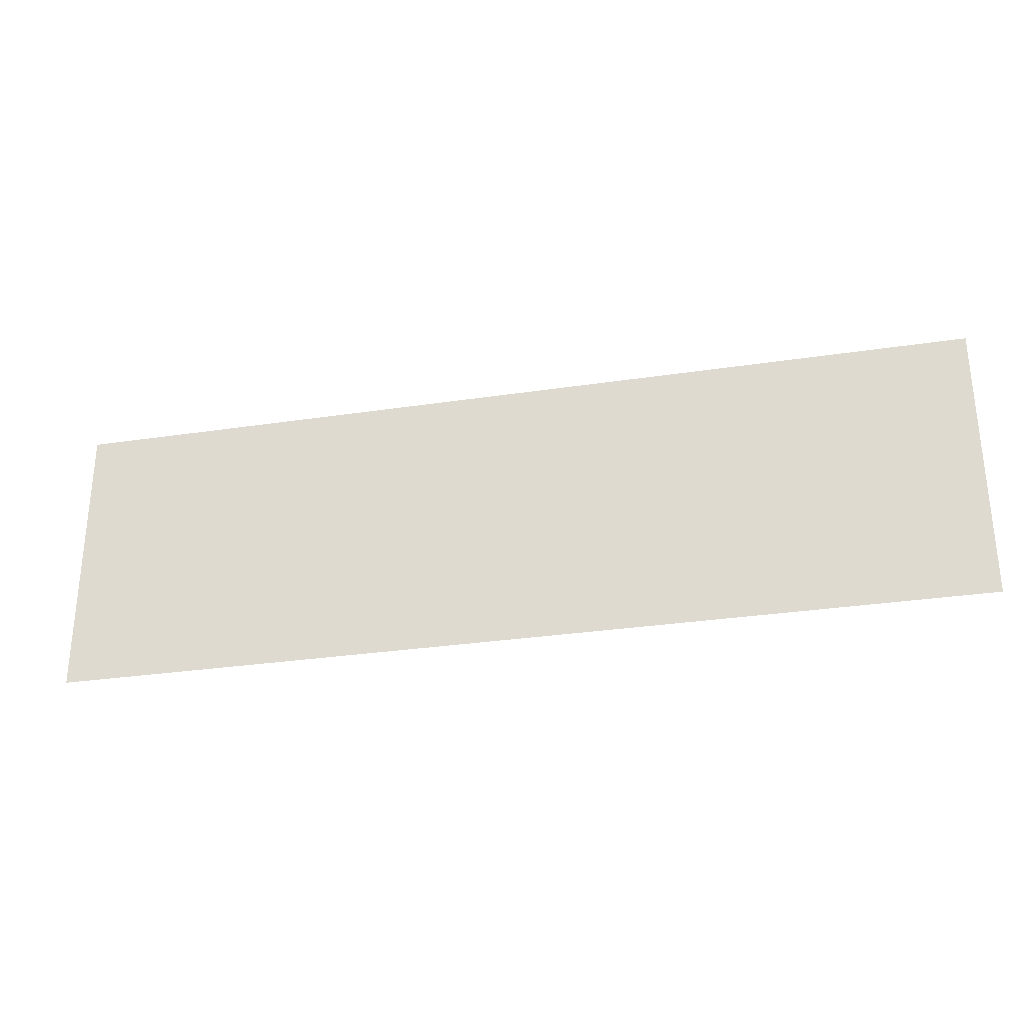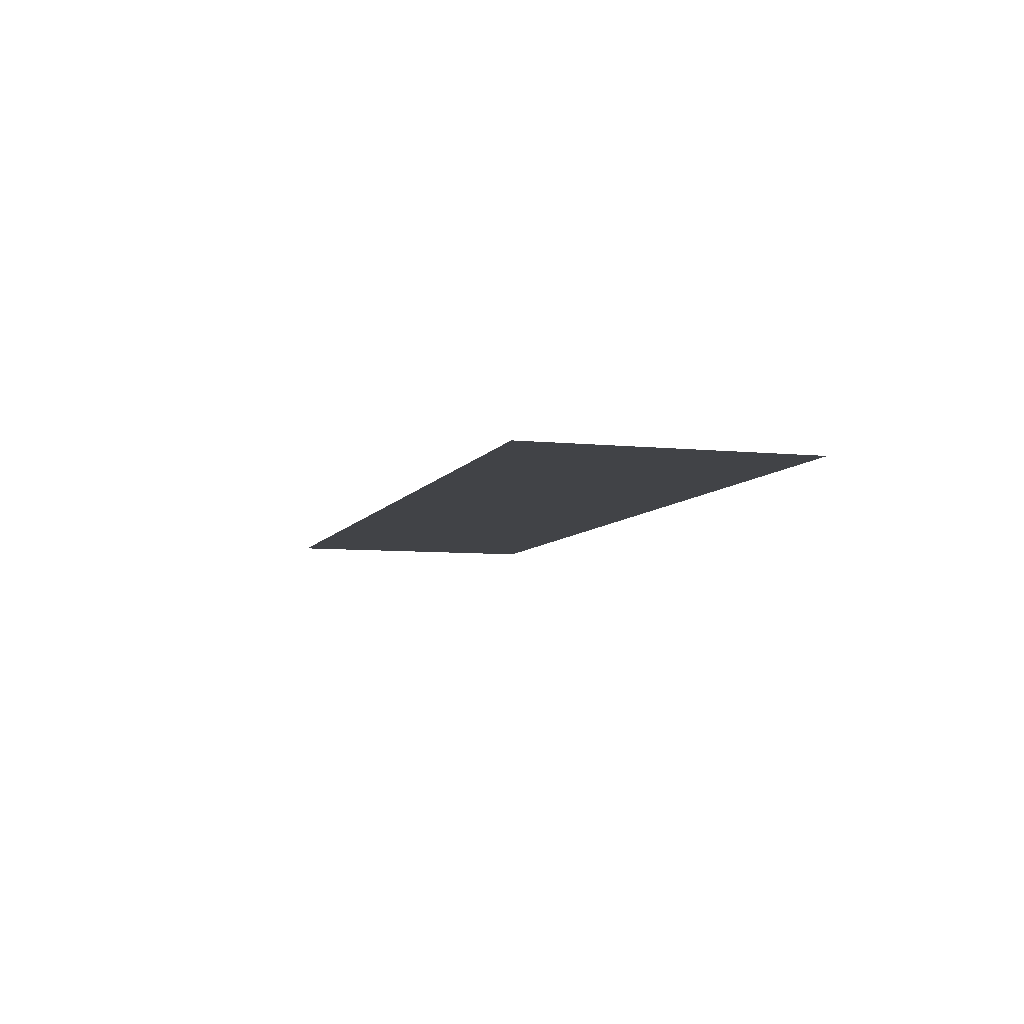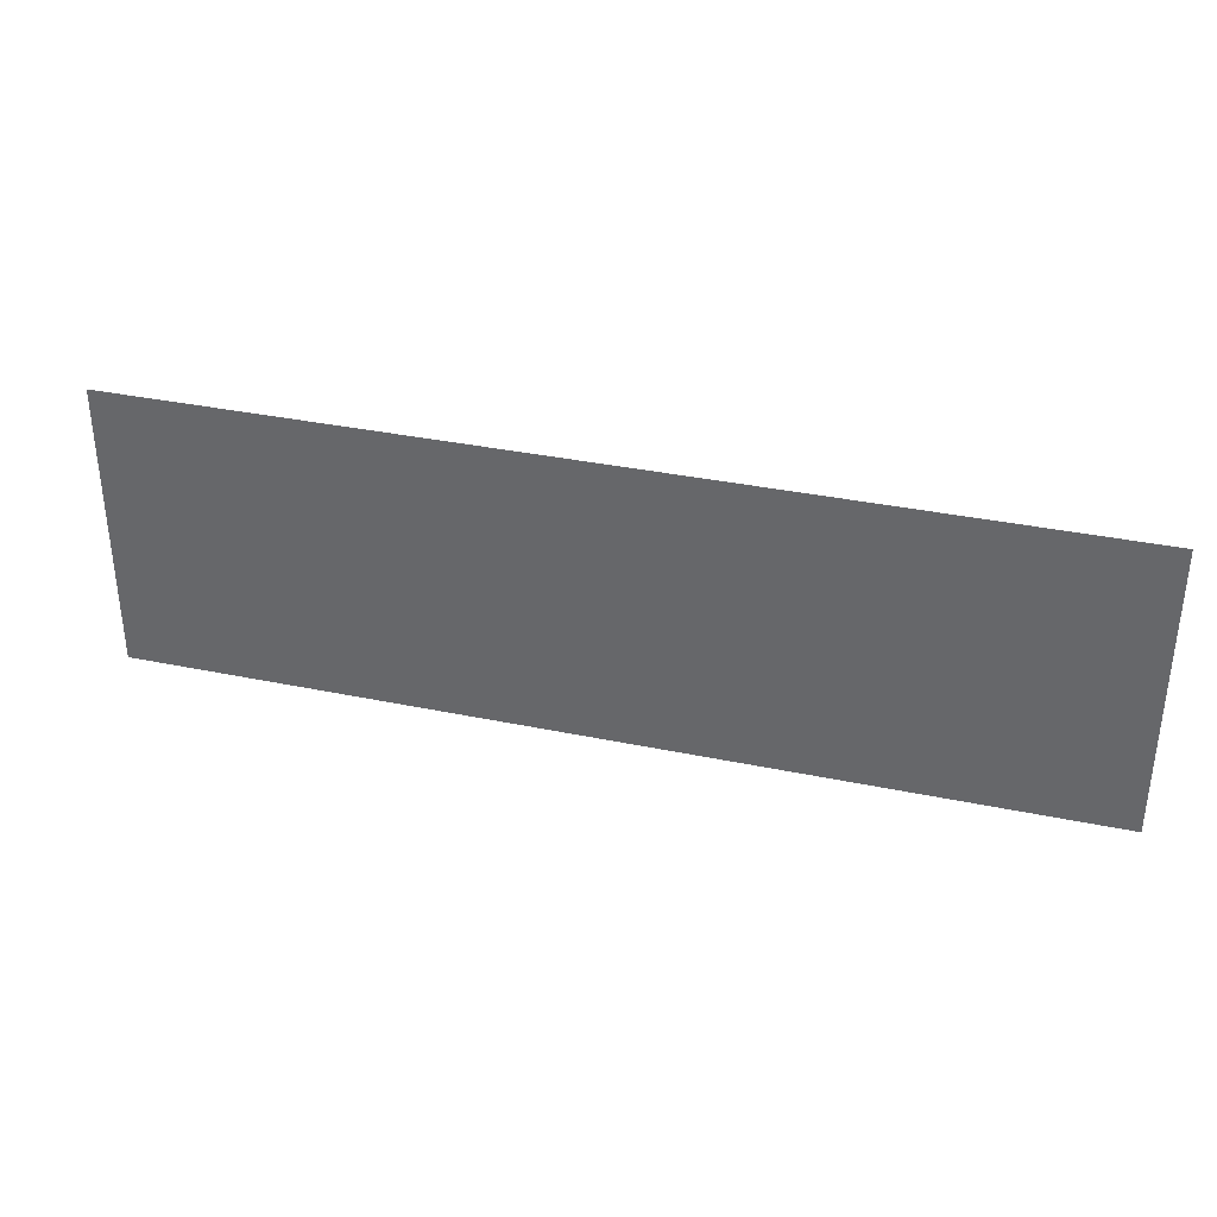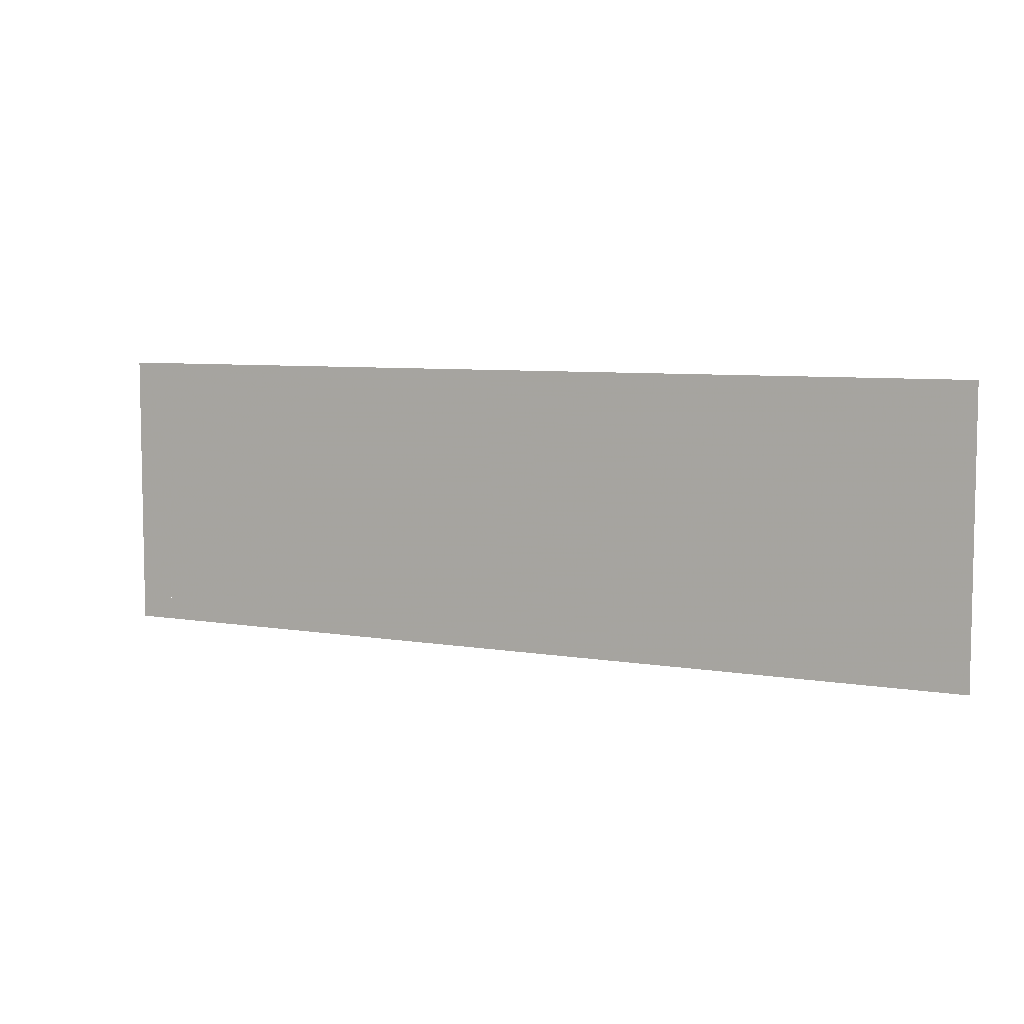
<metadata>
{"format":"obj","ext":"obj","renderer":"f3d","projection":"perspective","resolution":1024,"background":"white","views":[{"elev":-29.9,"azim":-167.5,"up":"+Z"},{"elev":-6.9,"azim":73.0,"up":"+Y"},{"elev":35.1,"azim":15.5,"up":"+Z"},{"elev":6.7,"azim":-153.1,"up":"+Z"}]}
</metadata>
<code>
v -0.9 -0.0125 0.00066
v -0.1744 -0.0125 -0.1835
v -0.1571 -0.0125 0.00066
v -0.9 -0.0125 0.00066
v -0.9 -0.0125 -0.5519
v -0.1941 -0.0125 -0.3677
v -0.1744 -0.0125 -0.1835
v 0.9 -0.0125 0.00066
v 0.8189 -0.0125 -0.1835
v 0.8253 -0.0125 -0.3677
v 0.9 -0.0125 -0.5519
v 0.9 -0.0125 0.00066
v 0.8098 -0.0125 0.00066
v 0.8189 -0.0125 -0.1835
v -0.9 -0.0125 -0.5519
v -0.2163 -0.0125 -0.5519
v -0.1941 -0.0125 -0.3677
v 0.9 -0.0125 -0.5519
v 0.8253 -0.0125 -0.3677
v 0.8289 -0.0125 -0.5519
v -0.04865 -0.0125 -0.1835
v -0.03159 -0.0125 0.00066
v -0.1571 -0.0125 0.00066
v -0.1744 -0.0125 -0.1835
v -0.04865 -0.0125 -0.1835
v -0.1744 -0.0125 -0.1835
v -0.1941 -0.0125 -0.3677
v -0.06821 -0.0125 -0.3677
v 0.6788 -0.0125 -0.1835
v 0.8189 -0.0125 -0.1835
v 0.8098 -0.0125 0.00066
v 0.6696 -0.0125 0.00066
v 0.6788 -0.0125 -0.1835
v 0.6853 -0.0125 -0.3677
v 0.8253 -0.0125 -0.3677
v 0.8189 -0.0125 -0.1835
v -0.09025 -0.0125 -0.5519
v -0.06821 -0.0125 -0.3677
v -0.1941 -0.0125 -0.3677
v -0.2163 -0.0125 -0.5519
v 0.689 -0.0125 -0.5519
v 0.8289 -0.0125 -0.5519
v 0.8253 -0.0125 -0.3677
v 0.6853 -0.0125 -0.3677
v -0.04865 -0.0125 -0.1835
v 0.04809 -0.0125 -0.1835
v 0.06505 -0.0125 0.00066
v -0.03159 -0.0125 0.00066
v -0.04865 -0.0125 -0.1835
v -0.06821 -0.0125 -0.3677
v 0.02868 -0.0125 -0.3677
v 0.04809 -0.0125 -0.1835
v 0.6788 -0.0125 -0.1835
v 0.6696 -0.0125 0.00066
v 0.5767 -0.0125 0.00066
v 0.5859 -0.0125 -0.1835
v 0.6788 -0.0125 -0.1835
v 0.5859 -0.0125 -0.1835
v 0.5924 -0.0125 -0.3677
v 0.6853 -0.0125 -0.3677
v -0.09025 -0.0125 -0.5519
v 0.006795 -0.0125 -0.5519
v 0.02868 -0.0125 -0.3677
v -0.06821 -0.0125 -0.3677
v 0.689 -0.0125 -0.5519
v 0.6853 -0.0125 -0.3677
v 0.5924 -0.0125 -0.3677
v 0.5962 -0.0125 -0.5519
v 0.04809 -0.0125 -0.1835
v 0.5859 -0.0125 -0.1835
v 0.5767 -0.0125 0.00066
v 0.06505 -0.0125 0.00066
v 0.04809 -0.0125 -0.1835
v 0.02868 -0.0125 -0.3677
v 0.5924 -0.0125 -0.3677
v 0.5859 -0.0125 -0.1835
v 0.006795 -0.0125 -0.5519
v 0.5962 -0.0125 -0.5519
v 0.5924 -0.0125 -0.3677
v 0.02868 -0.0125 -0.3677
g mesh7299504
f 1 2 3
f 4 5 6
f 6 7 4
f 8 9 10
f 10 11 8
f 12 13 14
f 15 16 17
f 18 19 20
f 21 22 23
f 23 24 21
f 25 26 27
f 27 28 25
f 29 30 31
f 31 32 29
f 33 34 35
f 35 36 33
f 37 38 39
f 39 40 37
f 41 42 43
f 43 44 41
f 45 46 47
f 47 48 45
f 49 50 51
f 51 52 49
f 53 54 55
f 55 56 53
f 57 58 59
f 59 60 57
f 61 62 63
f 63 64 61
f 65 66 67
f 67 68 65
f 69 70 71
f 71 72 69
f 73 74 75
f 75 76 73
f 77 78 79
f 79 80 77

</code>
